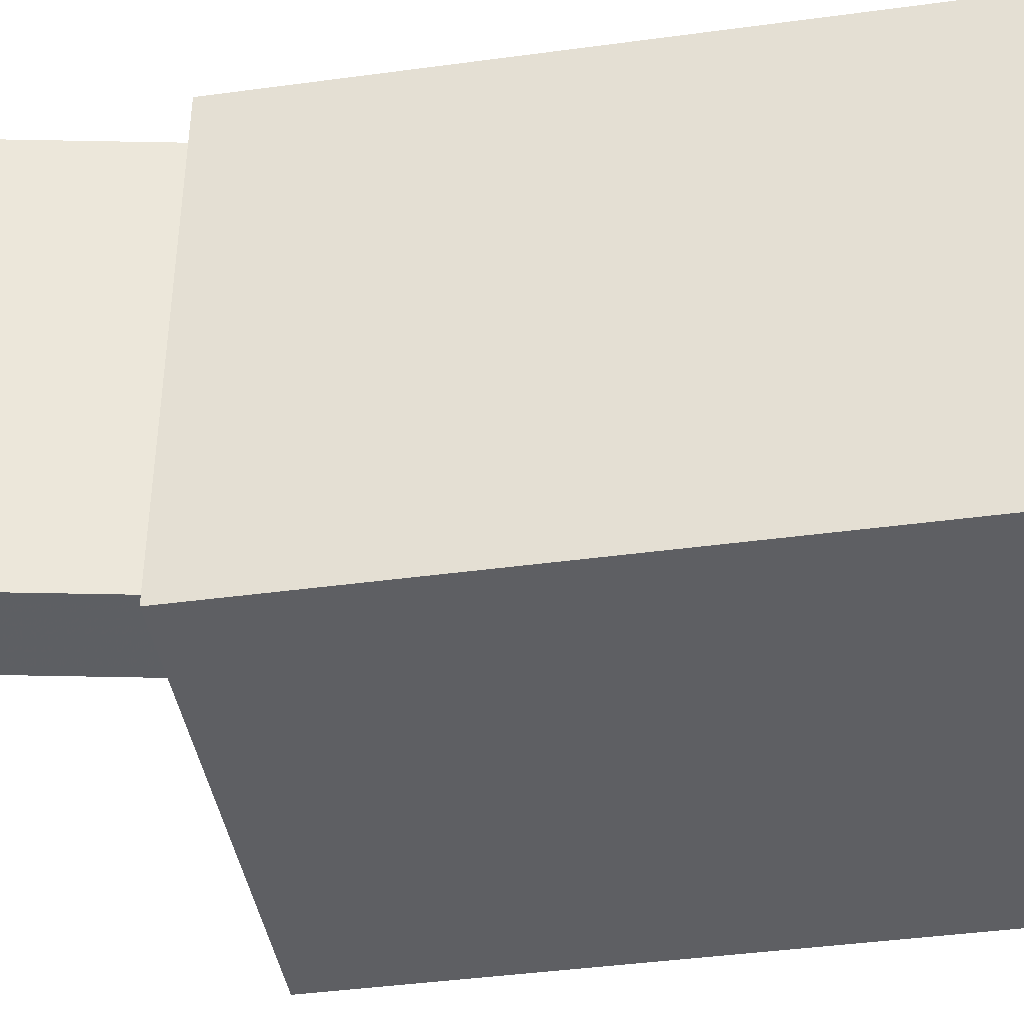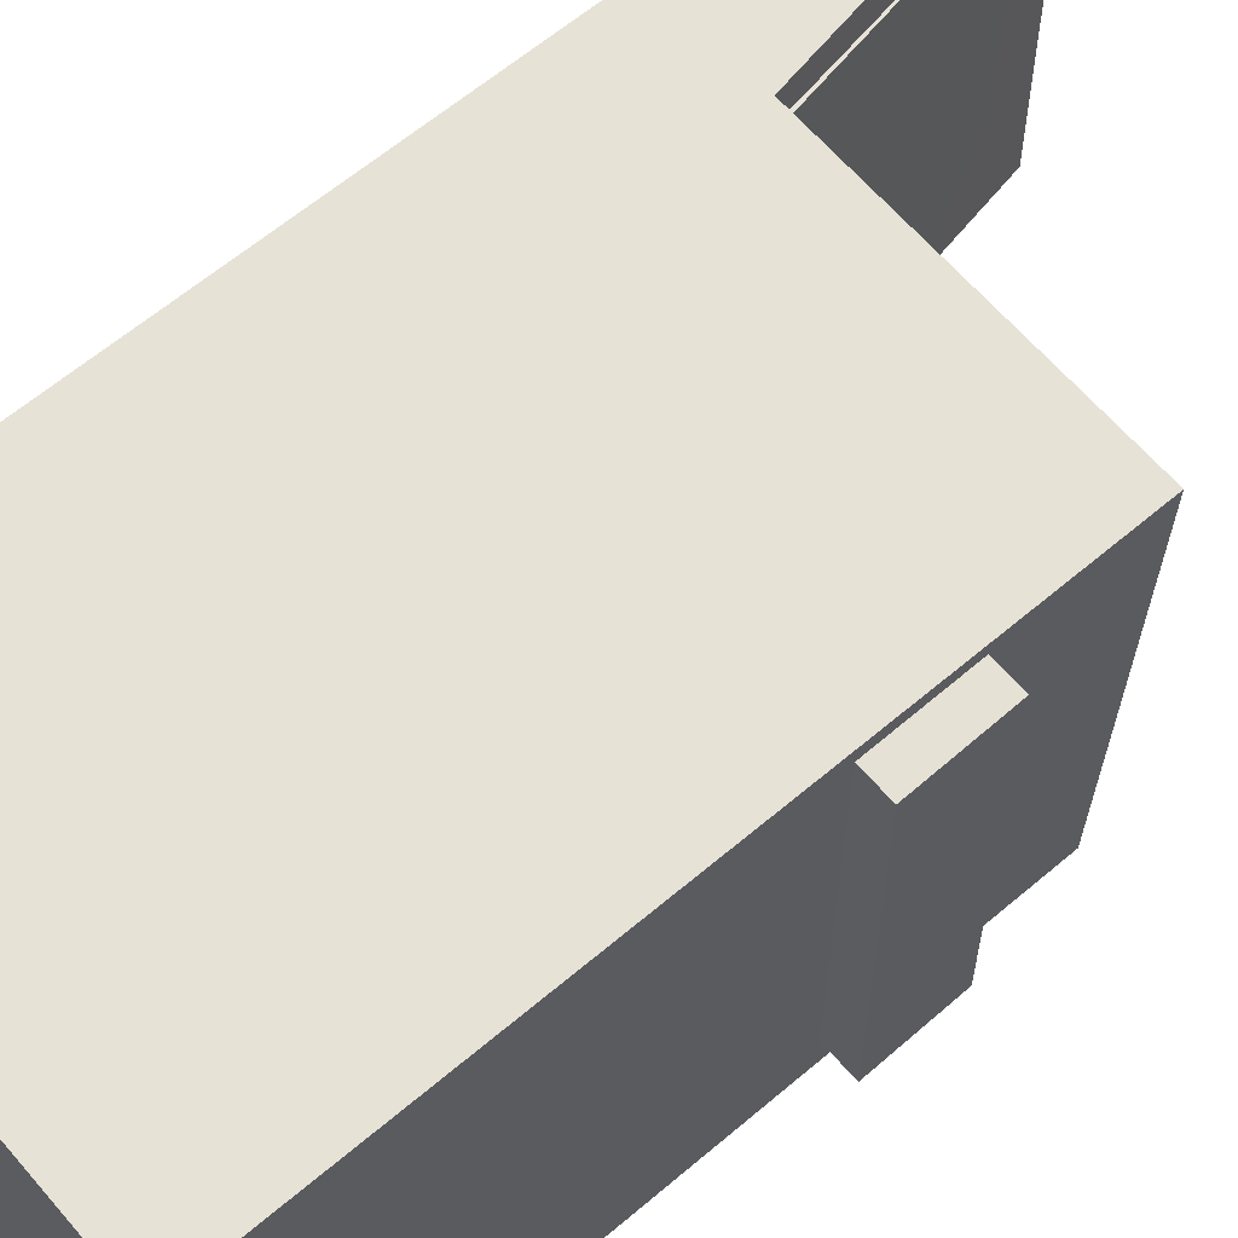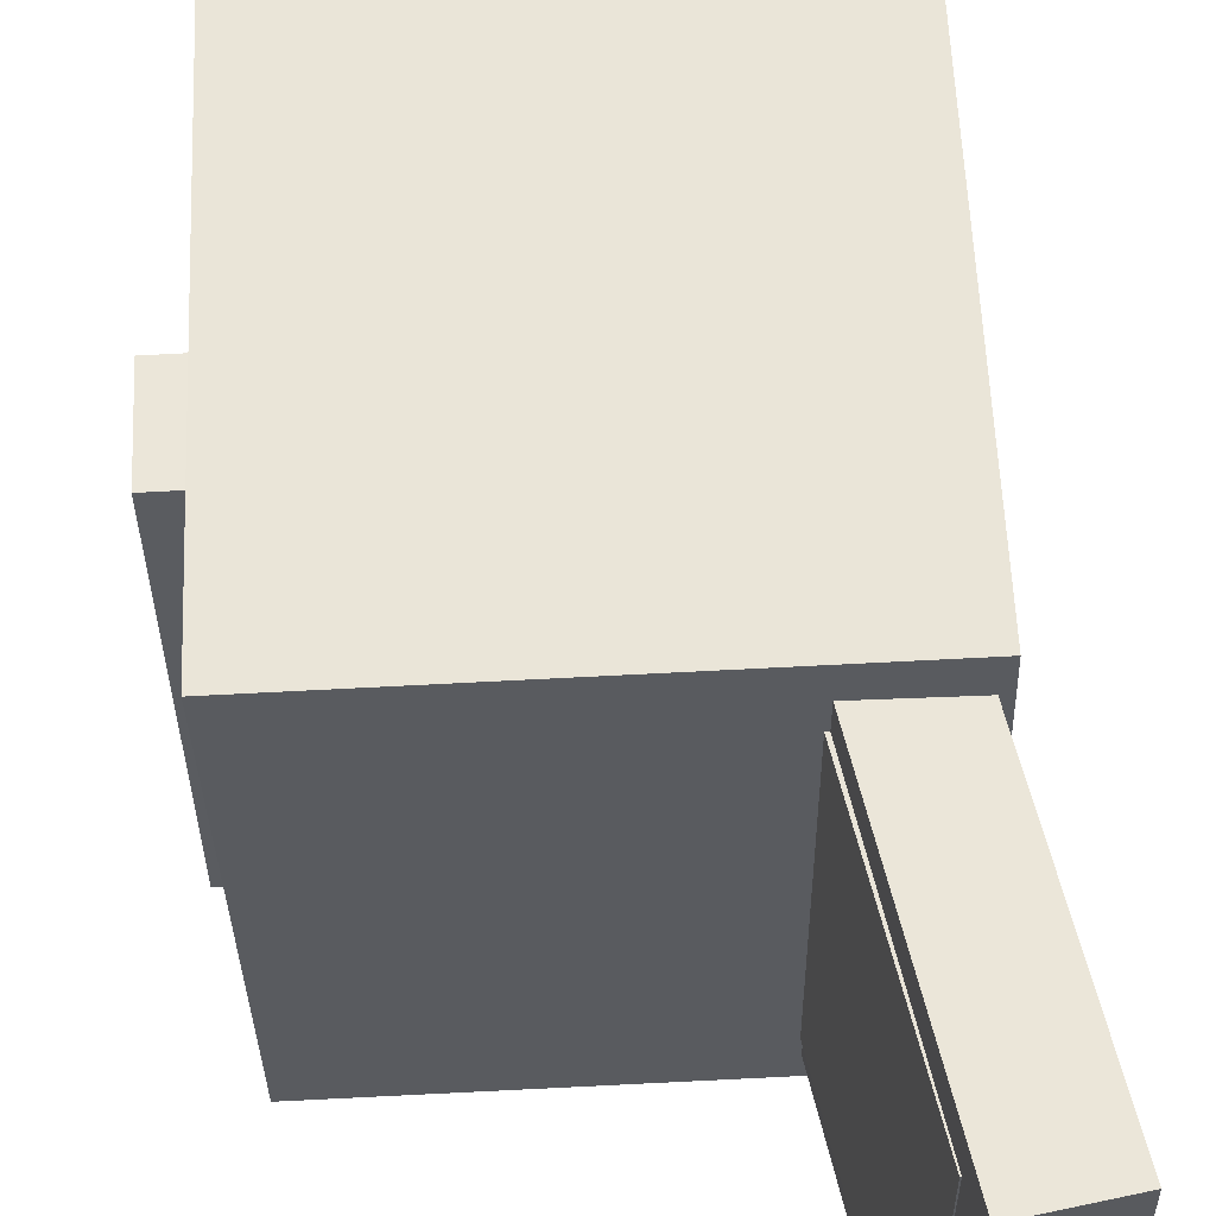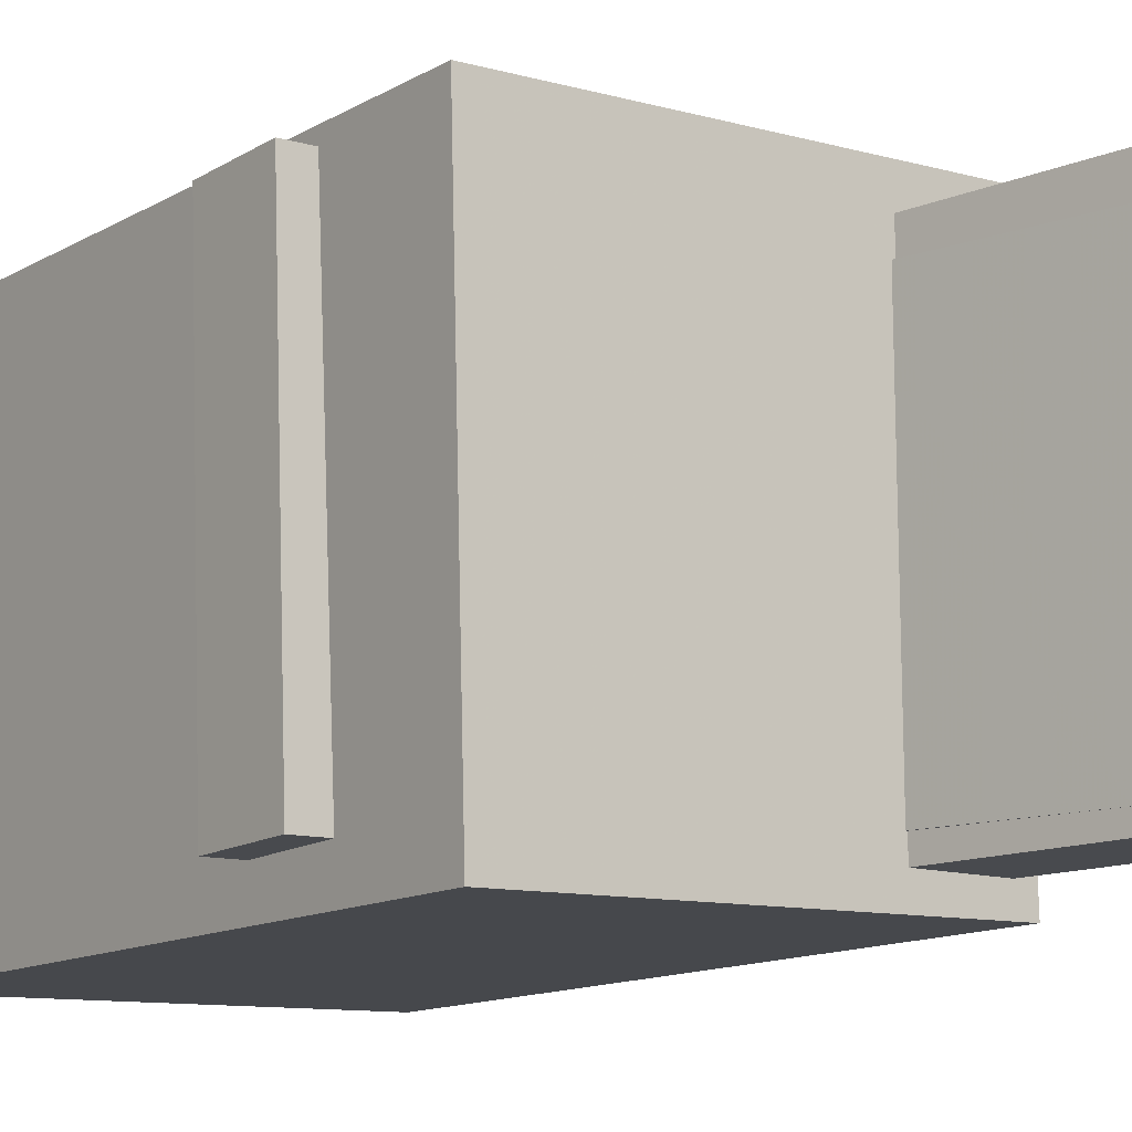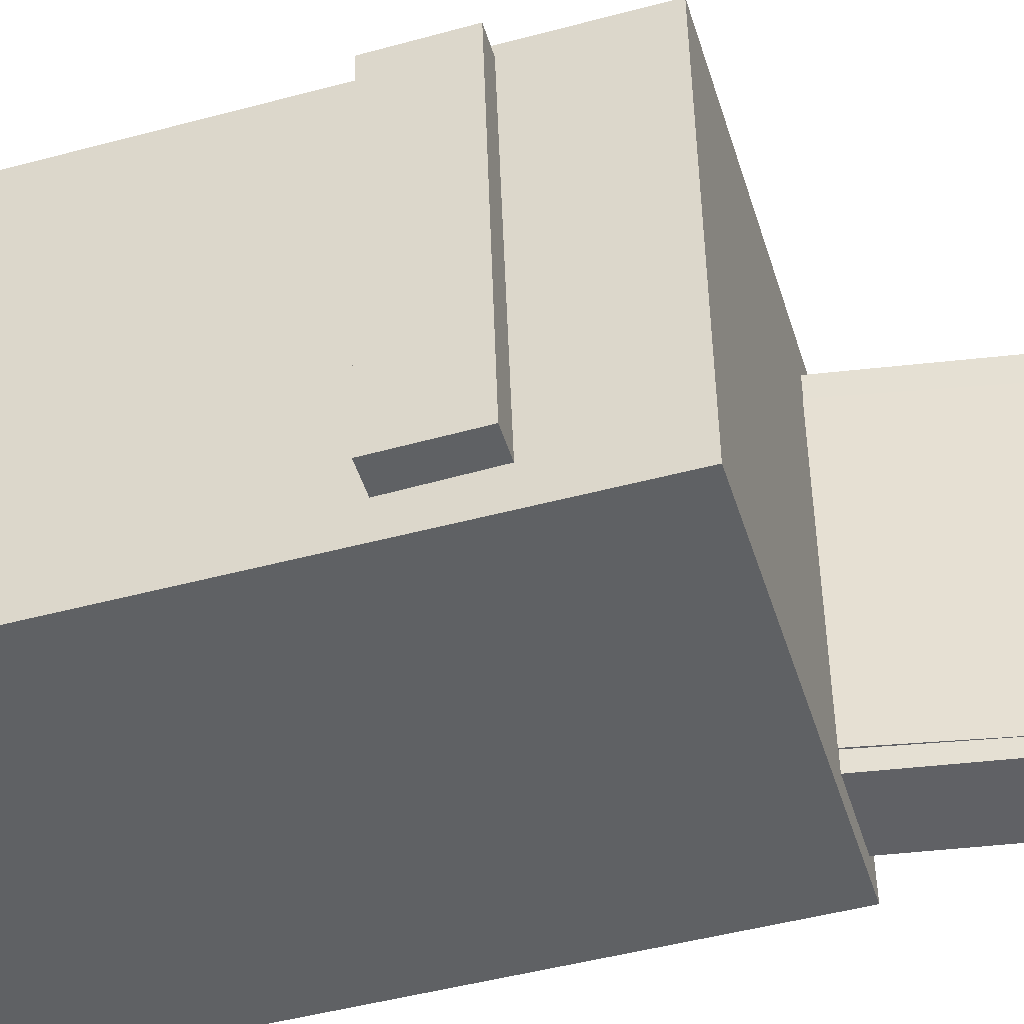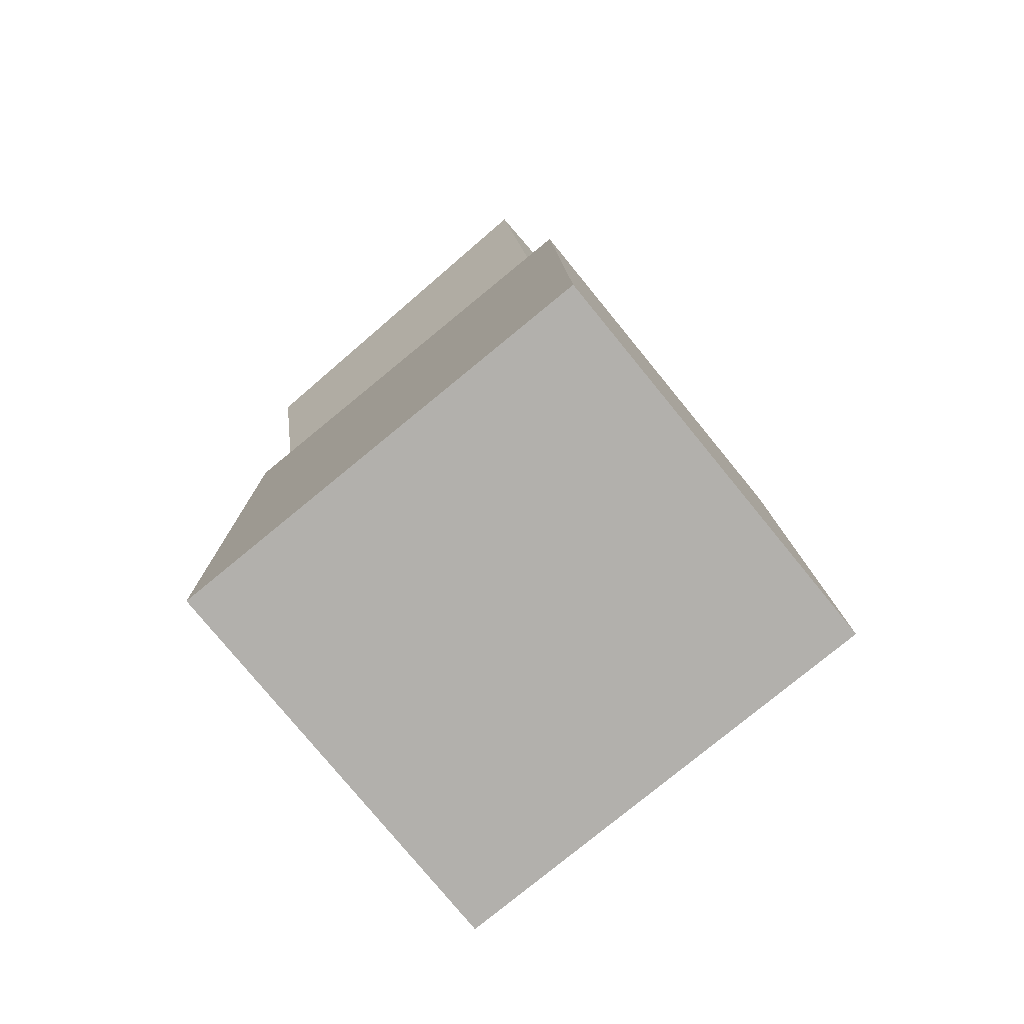
<metadata>
{"format":"obj","ext":"obj","renderer":"f3d","projection":"perspective","resolution":1024,"background":"white","views":[{"elev":-40.4,"azim":-79.1,"up":"+Z"},{"elev":62.2,"azim":50.5,"up":"+Z"},{"elev":57.1,"azim":178.9,"up":"+Z"},{"elev":-12.4,"azim":144.5,"up":"+Z"},{"elev":-47.3,"azim":108.1,"up":"+Z"},{"elev":-79.6,"azim":-49.2,"up":"+Y"}]}
</metadata>
<code>
v -0.1812 0.3522 0.151
v -0.1175 0.04203 0.1471
v -0.1221 0.3644 0.151
v -0.05837 0.05416 0.1471
v -0.1819 0.3558 -0.1403
v -0.1182 0.04557 -0.1442
v -0.1228 0.3679 -0.1403
v -0.05915 0.0577 -0.1442
f 1.0 7.0 5.0
f 1.0 3.0 7.0
f 1.0 4.0 3.0
f 1.0 2.0 4.0
f 3.0 8.0 7.0
f 3.0 4.0 8.0
f 5.0 7.0 8.0
f 5.0 8.0 6.0
f 1.0 5.0 6.0
f 1.0 6.0 2.0
f 2.0 6.0 8.0
f 2.0 8.0 4.0
v -0.01155 -0.03411 0.005418
v 0.04091 -0.0354 0.04892
v 0.03254 -0.04027 -0.04792
v 0.08499 -0.04156 -0.004411
v -0.03102 -0.3068 0.02081
v 0.02144 -0.3081 0.06432
v 0.01306 -0.3129 -0.03252
v 0.06552 -0.3142 0.01098
f 9.0 15.0 13.0
f 9.0 11.0 15.0
f 9.0 12.0 11.0
f 9.0 10.0 12.0
f 11.0 16.0 15.0
f 11.0 12.0 16.0
f 13.0 15.0 16.0
f 13.0 16.0 14.0
f 9.0 13.0 14.0
f 9.0 14.0 10.0
f 10.0 14.0 16.0
f 10.0 16.0 12.0
v -0.07212 -0.03049 0.1181
v -0.08035 0.03239 0.1174
v -0.07719 -0.03332 -0.09456
v -0.08543 0.02956 -0.0952
v 0.1519 -0.001225 0.1123
v 0.1437 0.06166 0.1117
v 0.1468 -0.004051 -0.1003
v 0.1386 0.05883 -0.1009
f 17.0 23.0 21.0
f 17.0 19.0 23.0
f 17.0 20.0 19.0
f 17.0 18.0 20.0
f 19.0 24.0 23.0
f 19.0 20.0 24.0
f 21.0 23.0 24.0
f 21.0 24.0 22.0
f 17.0 21.0 22.0
f 17.0 22.0 18.0
f 18.0 22.0 24.0
f 18.0 24.0 20.0
v -0.1442 -0.3371 -0.1621
v -0.1548 0.151 -0.1613
v 0.1628 -0.3304 -0.1702
v 0.1522 0.1577 -0.1694
v -0.1353 -0.3375 0.1746
v -0.1459 0.1506 0.1754
v 0.1717 -0.3308 0.1665
v 0.1611 0.1573 0.1673
f 25.0 31.0 29.0
f 25.0 27.0 31.0
f 25.0 28.0 27.0
f 25.0 26.0 28.0
f 27.0 32.0 31.0
f 27.0 28.0 32.0
f 29.0 31.0 32.0
f 29.0 32.0 30.0
f 25.0 29.0 30.0
f 25.0 30.0 26.0
f 26.0 30.0 32.0
f 26.0 32.0 28.0
v -0.1179 0.08797 0.1272
v -0.06488 0.09929 0.127
v -0.1681 0.3229 0.1244
v -0.115 0.3342 0.1242
v -0.1184 0.0848 -0.1264
v -0.0654 0.09612 -0.1266
v -0.1686 0.3197 -0.1292
v -0.1156 0.331 -0.1295
f 33.0 39.0 37.0
f 33.0 35.0 39.0
f 33.0 36.0 35.0
f 33.0 34.0 36.0
f 35.0 40.0 39.0
f 35.0 36.0 40.0
f 37.0 39.0 40.0
f 37.0 40.0 38.0
f 33.0 37.0 38.0
f 33.0 38.0 34.0
f 34.0 38.0 40.0
f 34.0 40.0 36.0
v 0.181 0.0004926 -0.142
v 0.1867 -0.006907 0.1552
v -0.1056 -0.008058 -0.1368
v -0.09995 -0.01546 0.1605
v 0.1791 0.06673 -0.1403
v 0.1848 0.05933 0.1569
v -0.1076 0.05818 -0.1351
v -0.1019 0.05078 0.1622
f 41.0 47.0 45.0
f 41.0 43.0 47.0
f 41.0 44.0 43.0
f 41.0 42.0 44.0
f 43.0 48.0 47.0
f 43.0 44.0 48.0
f 45.0 47.0 48.0
f 45.0 48.0 46.0
f 41.0 45.0 46.0
f 41.0 46.0 42.0
f 42.0 46.0 48.0
f 42.0 48.0 44.0

</code>
